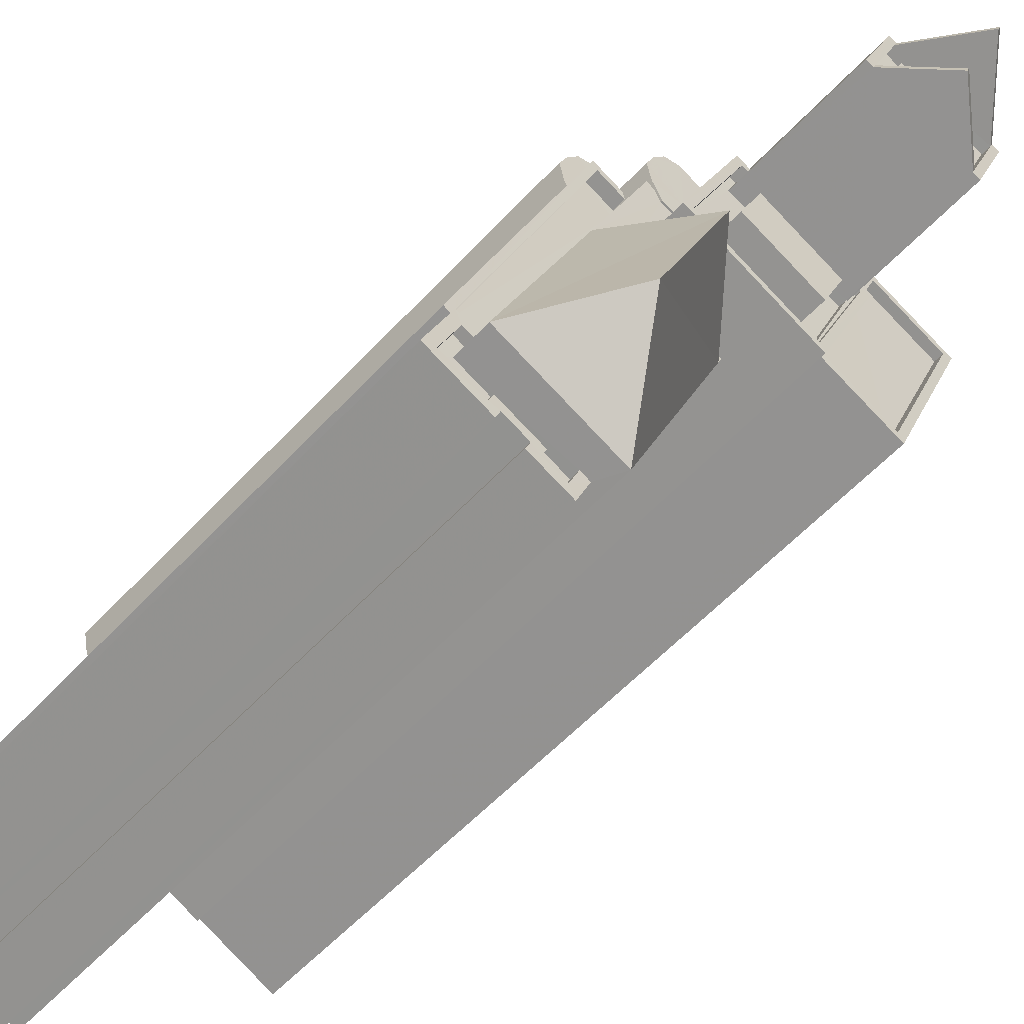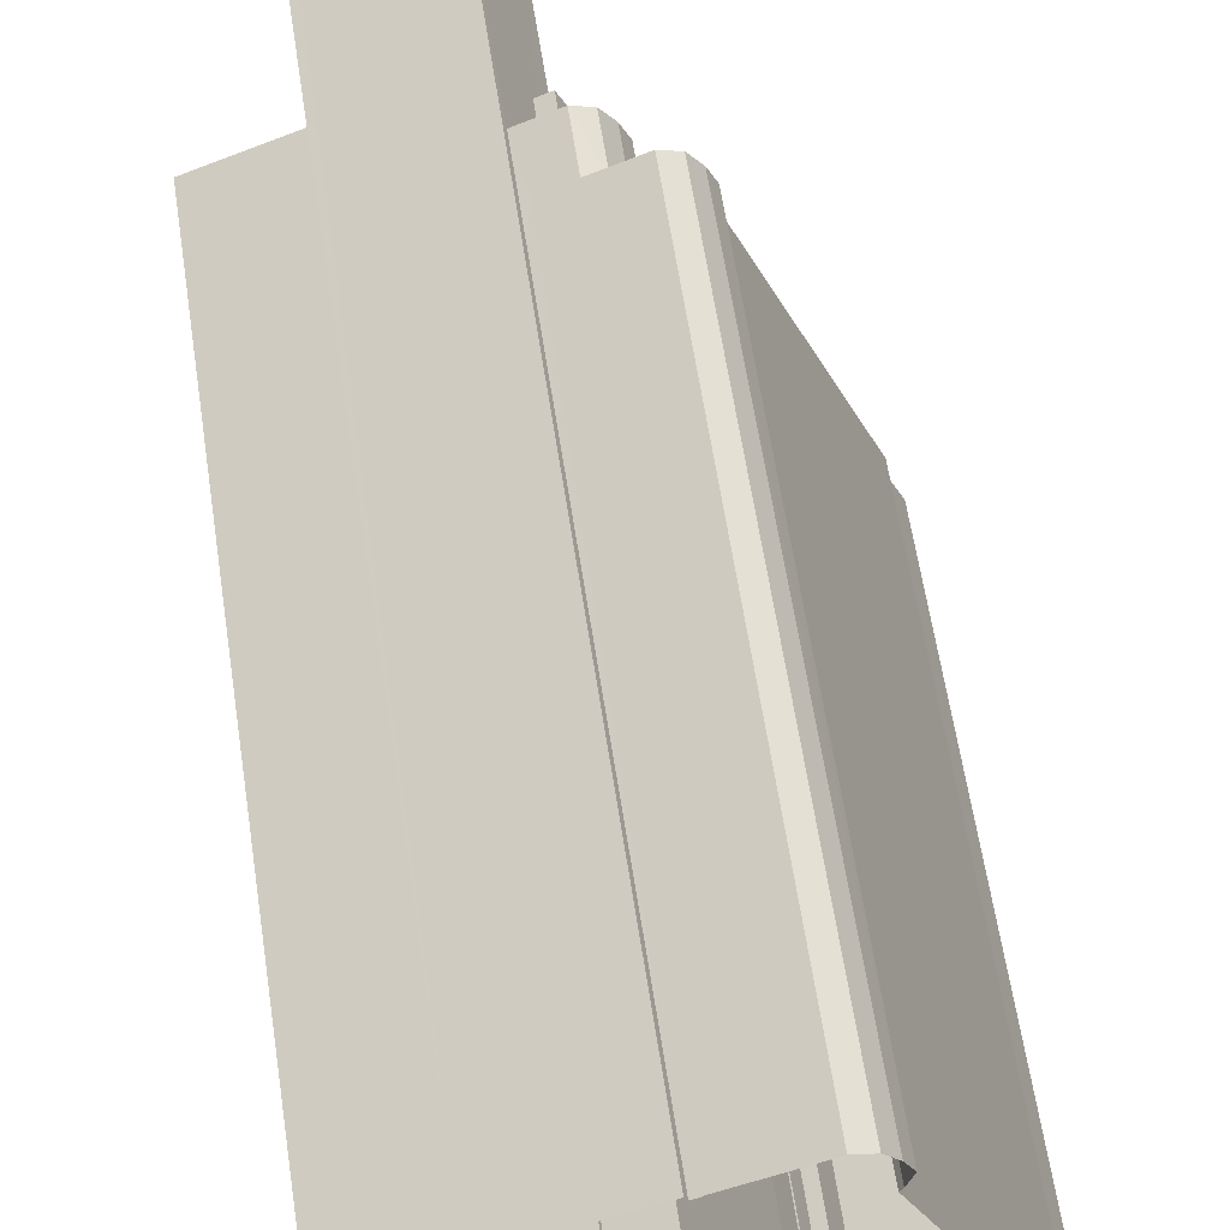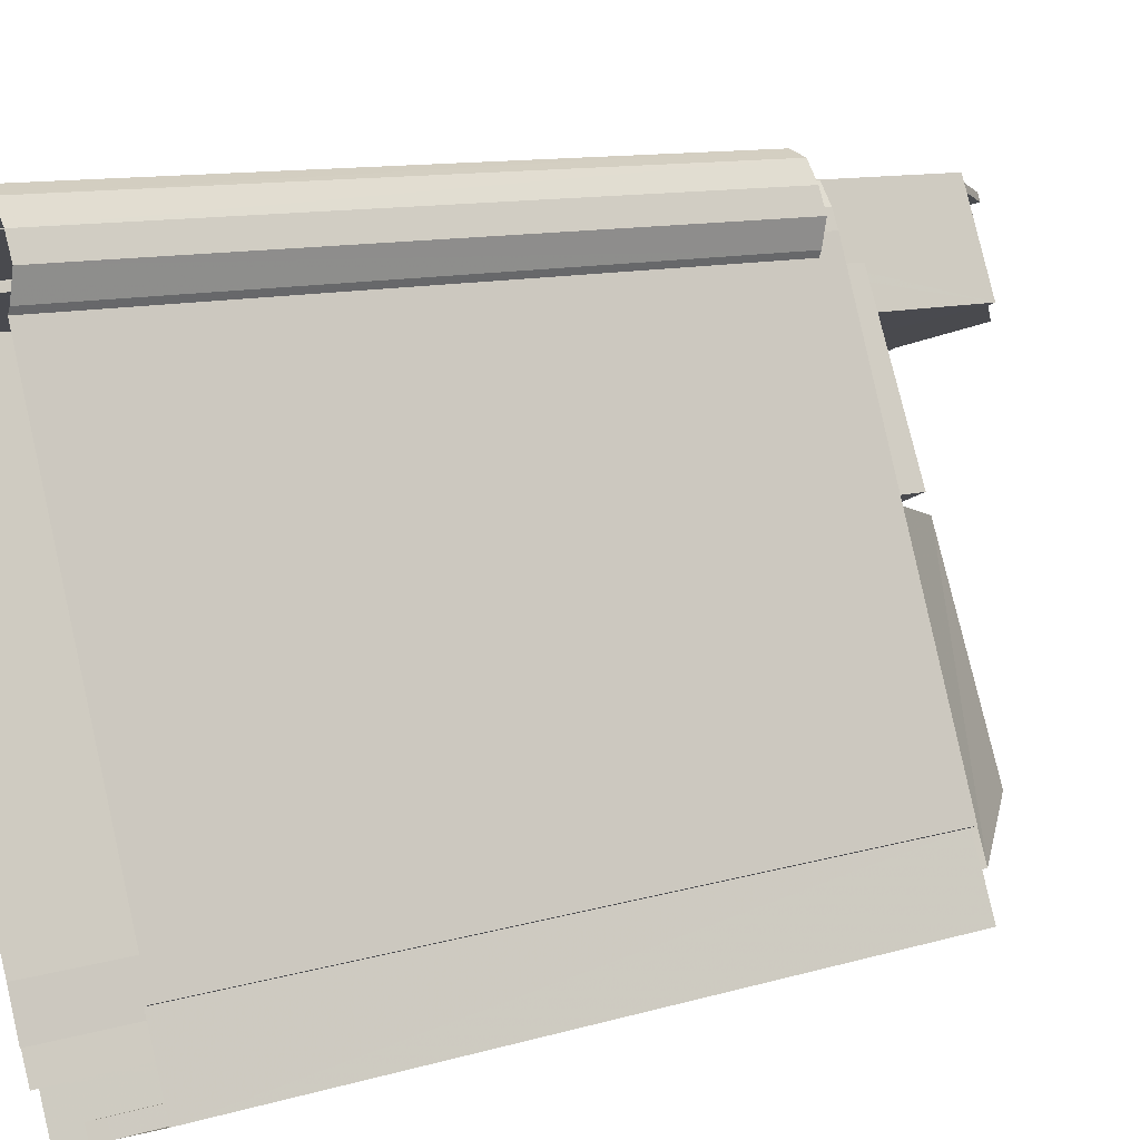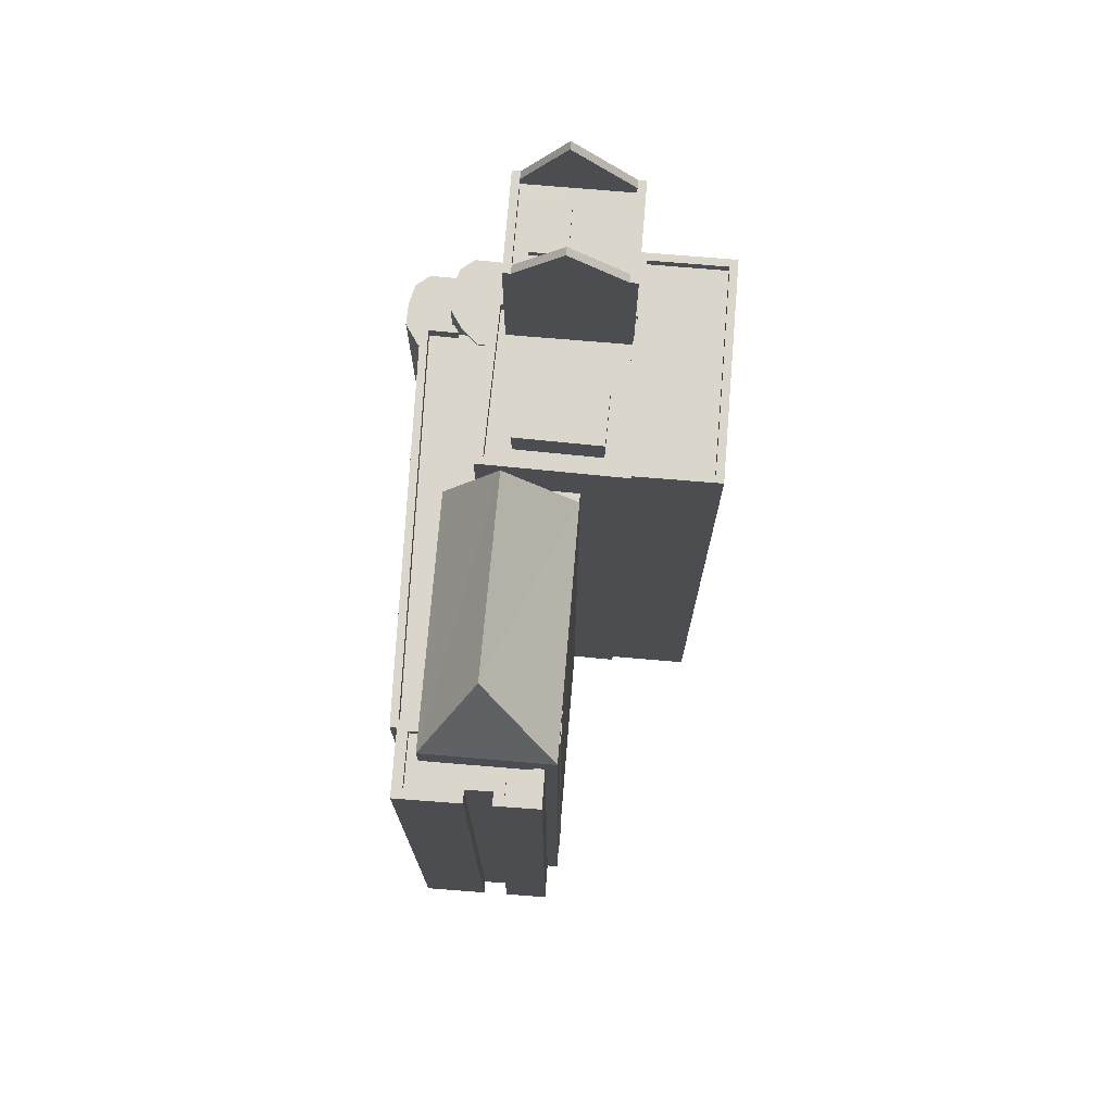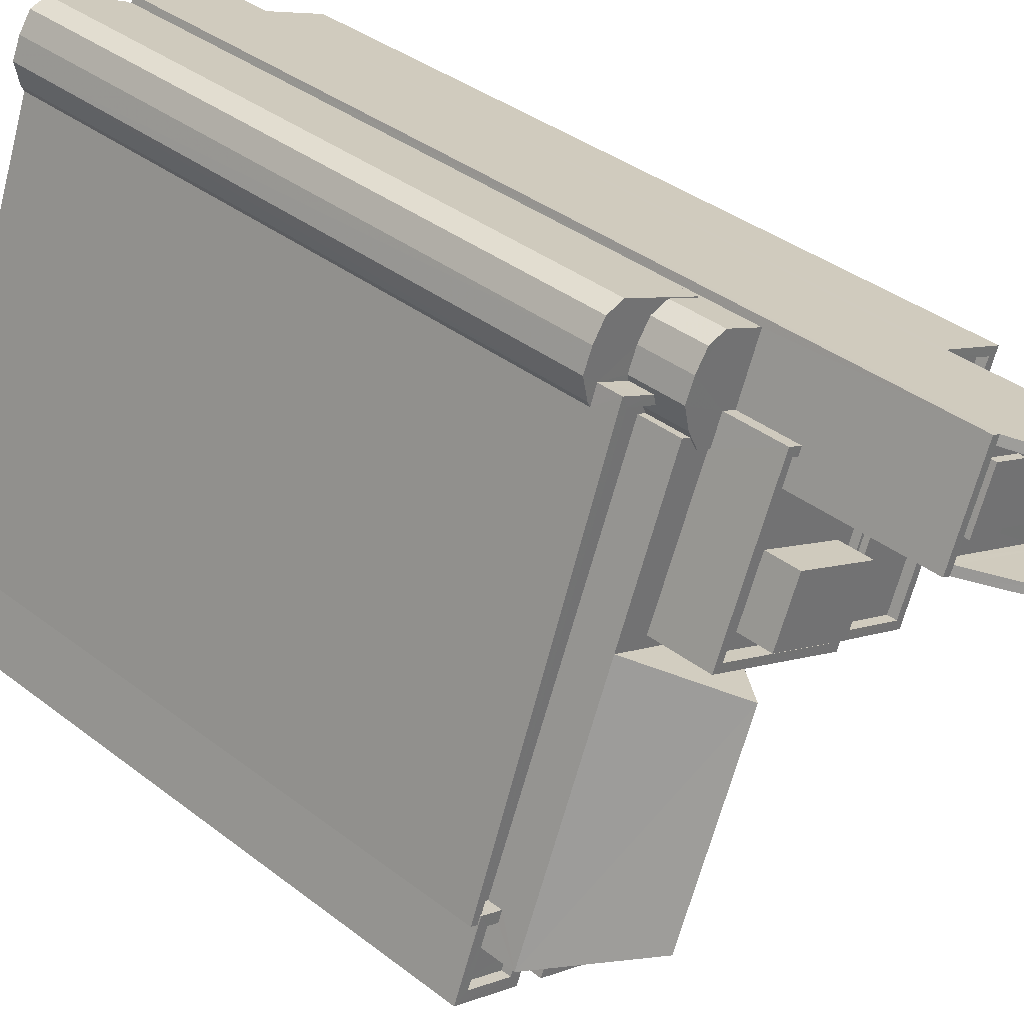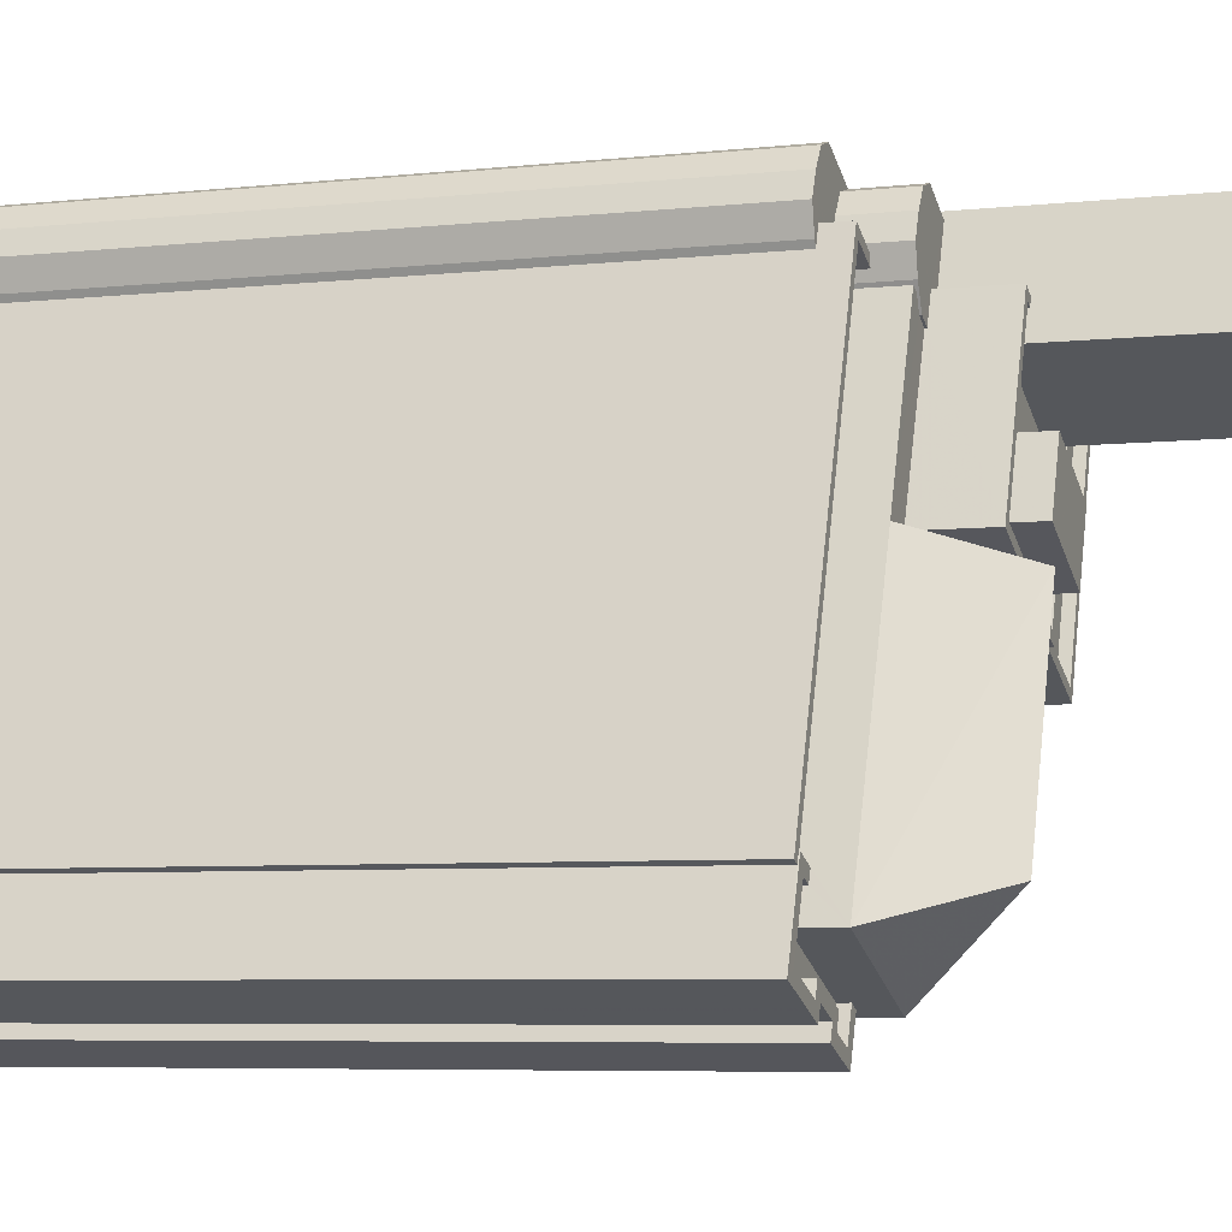
<metadata>
{"format":"obj","ext":"obj","renderer":"f3d","projection":"perspective","resolution":1024,"background":"white","views":[{"elev":-55.7,"azim":-41.6,"up":"+Y"},{"elev":62.5,"azim":171.3,"up":"+Y"},{"elev":10.2,"azim":-128.0,"up":"+Y"},{"elev":73.8,"azim":-17.4,"up":"+Z"},{"elev":36.6,"azim":-44.9,"up":"+Y"},{"elev":-6.0,"azim":-71.5,"up":"+Y"}]}
</metadata>
<code>
v -7218 -3.721e+04 26.79
v -7218 -3.721e+04 26.79
v -7218 -3.721e+04 26.44
v -7218 -3.721e+04 26.44
v -7214 -3.722e+04 26.44
v -7215 -3.722e+04 26.44
v -7215 -3.722e+04 26.79
v -7214 -3.722e+04 26.79
v -7216 -3.722e+04 26.44
v -7216 -3.722e+04 26.79
v -7215 -3.722e+04 26.44
v -7215 -3.722e+04 26.79
v -7217 -3.722e+04 26.44
v -7217 -3.722e+04 26.79
v -7217 -3.722e+04 26.44
v -7217 -3.722e+04 26.79
v -7219 -3.722e+04 26.44
v -7219 -3.722e+04 26.79
v -7214 -3.722e+04 3.101
v -7214 -3.722e+04 26.79
v -7214 -3.722e+04 3.101
v -7214 -3.722e+04 26.79
v -7216 -3.722e+04 3.102
v -7216 -3.722e+04 26.79
v -7216 -3.722e+04 3.102
v -7216 -3.722e+04 26.79
v -7217 -3.722e+04 3.103
v -7217 -3.722e+04 26.79
v -7217 -3.722e+04 26.79
v -7217 -3.722e+04 3.103
v -7219 -3.722e+04 26.79
v -7219 -3.722e+04 3.104
v -7218 -3.721e+04 26.79
v -7218 -3.721e+04 26.76
v -7218 -3.721e+04 26.76
v -7218 -3.721e+04 3.104
v -7218 -3.721e+04 26.26
v -7218 -3.721e+04 26.76
v -7218 -3.721e+04 26.79
v -7218 -3.721e+04 26.26
v -7218 -3.722e+04 27.77
v -7218 -3.722e+04 26.44
v -7213 -3.722e+04 27.76
v -7213 -3.722e+04 3.101
v -7212 -3.721e+04 30.96
v -7210 -3.721e+04 27.76
v -7214 -3.721e+04 27.77
v -7213 -3.722e+04 3.101
v -7213 -3.722e+04 26.75
v -7213 -3.722e+04 26.75
v -7213 -3.722e+04 3.101
v -7210 -3.721e+04 3.102
v -7210 -3.721e+04 27.76
v -7212 -3.72e+04 26.26
v -7212 -3.72e+04 27.77
v -7212 -3.72e+04 27.77
v -7212 -3.72e+04 26.26
v -7212 -3.72e+04 27.77
v -7211 -3.72e+04 27.83
v -7212 -3.72e+04 27.83
v -7211 -3.72e+04 27.77
v -7211 -3.72e+04 25.89
v -7211 -3.72e+04 27.83
v -7210 -3.72e+04 25.89
v -7210 -3.72e+04 3.103
v -7209 -3.72e+04 3.103
v -7209 -3.72e+04 27.83
v -7212 -3.72e+04 25.89
v -7212 -3.72e+04 27.83
v -7211 -3.72e+04 27.83
v -7211 -3.72e+04 25.89
v -7212 -3.72e+04 27.83
v -7212 -3.72e+04 26.26
v -7212 -3.72e+04 27.83
v -7212 -3.72e+04 25.89
v -7212 -3.72e+04 26.76
v -7212 -3.72e+04 25.89
v -7212 -3.72e+04 26.76
v -7212 -3.72e+04 26.26
v -7213 -3.72e+04 25.89
v -7213 -3.72e+04 3.105
v -7213 -3.72e+04 3.105
v -7213 -3.72e+04 25.89
v -7212 -3.72e+04 25.89
v -7212 -3.72e+04 3.104
v -7210 -3.72e+04 25.89
v -7210 -3.72e+04 3.103
v -7214 -3.72e+04 25.89
v -7214 -3.72e+04 25.89
v -7214 -3.72e+04 3.104
v -7214 -3.72e+04 3.104
v -7214 -3.72e+04 25.89
v -7214 -3.72e+04 3.105
v -7213 -3.722e+04 3.101
v -7213 -3.722e+04 26.75
v -7219 -3.721e+04 3.104
v -7219 -3.721e+04 26.76
v -7213 -3.72e+04 26.76
v -7213 -3.72e+04 25.89
v -7213 -3.72e+04 26.26
v -7213 -3.72e+04 26.76
v -7208 -3.721e+04 30.02
v -7213 -3.721e+04 30.02
v -7213 -3.721e+04 27.77
v -7208 -3.721e+04 3.101
v -7208 -3.721e+04 29.46
v -7206 -3.72e+04 29.46
v -7208 -3.721e+04 29.81
v -7208 -3.721e+04 3.101
v -7208 -3.721e+04 29.81
v -7206 -3.72e+04 30.02
v -7211 -3.72e+04 30.02
v -7211 -3.72e+04 27.83
v -7206 -3.72e+04 29.81
v -7206 -3.72e+04 30.02
v -7206 -3.72e+04 29.46
v -7206 -3.72e+04 29.81
v -7210 -3.72e+04 30.02
v -7210 -3.72e+04 27.83
v -7208 -3.721e+04 30.02
v -7208 -3.721e+04 29.81
v -7213 -3.721e+04 30.02
v -7213 -3.721e+04 29.52
v -7208 -3.721e+04 29.81
v -7208 -3.721e+04 29.52
v -7206 -3.72e+04 29.81
v -7206 -3.72e+04 30.02
v -7213 -3.721e+04 29.52
v -7211 -3.72e+04 29.52
v -7211 -3.72e+04 30.02
v -7210 -3.72e+04 30.02
v -7210 -3.72e+04 29.52
v -7206 -3.72e+04 29.81
v -7206 -3.72e+04 30.02
v -7211 -3.72e+04 29.52
v -7212 -3.721e+04 30.76
v -7211 -3.72e+04 30.76
v -7212 -3.721e+04 29.52
v -7208 -3.721e+04 30.75
v -7208 -3.721e+04 29.52
v -7209 -3.721e+04 30.75
v -7209 -3.721e+04 29.52
v -7209 -3.72e+04 3.103
v -7209 -3.72e+04 34.95
v -7211 -3.72e+04 34.95
v -7211 -3.72e+04 29.52
v -7207 -3.72e+04 37.41
v -7205 -3.72e+04 34.95
v -7209 -3.72e+04 34.95
v -7205 -3.72e+04 34.95
v -7205 -3.72e+04 3.101
v -7206 -3.72e+04 29.81
v -7206 -3.72e+04 34.95
v -7205 -3.72e+04 3.101
v -7205 -3.72e+04 29.81
v -7207 -3.72e+04 29.81
v -7207 -3.72e+04 34.95
v -7209 -3.72e+04 36.77
v -7210 -3.72e+04 34.95
v -7207 -3.72e+04 29.52
v -7208 -3.72e+04 37.41
v -7209 -3.72e+04 34.95
v -7205 -3.72e+04 34.95
v -7209 -3.72e+04 34.6
v -7205 -3.72e+04 34.6
v -7207 -3.72e+04 34.95
v -7206 -3.72e+04 34.6
v -7207 -3.72e+04 34.6
v -7209 -3.72e+04 36.77
v -7210 -3.72e+04 34.95
v -7210 -3.72e+04 34.6
v -7210 -3.72e+04 34.6
v -7209 -3.72e+04 34.6
v -7210 -3.72e+04 34.86
v -7209 -3.72e+04 34.86
v -7210 -3.72e+04 34.6
v -7208 -3.72e+04 34.86
v -7208 -3.72e+04 34.6
v -7208 -3.72e+04 34.86
v -7208 -3.72e+04 34.6
v -7205 -3.721e+04 3.1
v -7205 -3.721e+04 29.81
v -7202 -3.72e+04 3.1
v -7202 -3.72e+04 29.81
v -7208 -3.721e+04 29.52
v -7202 -3.72e+04 29.81
v -7205 -3.72e+04 29.81
v -7205 -3.72e+04 29.46
v -7202 -3.72e+04 29.46
v -7205 -3.721e+04 29.81
v -7205 -3.721e+04 29.46
v -7215 -3.721e+04 30.96
f 21 23 25
f 30 32 27
f 51 25 27
f 109 183 181
f 96 52 36
f 27 32 36
f 19 21 25
f 48 44 19
f 93 82 90
f 51 94 48
f 154 66 151
f 109 154 183
f 151 66 143
f 91 52 96
f 82 91 90
f 81 85 82
f 52 51 36
f 52 109 105
f 85 87 65
f 65 66 91
f 51 27 36
f 51 48 25
f 25 48 19
f 52 66 154
f 109 52 154
f 91 66 52
f 85 91 82
f 85 65 91
f 1 2 3
f 4 1 3
f 5 6 7
f 8 5 7
f 7 6 9
f 10 7 9
f 10 9 11
f 12 10 11
f 12 11 13
f 14 12 13
f 14 13 15
f 16 14 15
f 17 16 15
f 17 18 16
f 18 17 3
f 2 18 3
f 19 20 21
f 19 22 20
f 20 23 21
f 20 24 23
f 24 25 23
f 24 26 25
f 26 27 25
f 26 28 27
f 29 30 27
f 28 29 27
f 29 31 32
f 30 29 32
f 33 34 31
f 31 34 32
f 33 35 34
f 32 34 36
f 37 38 39
f 39 38 33
f 37 40 38
f 33 38 35
f 8 41 42
f 41 8 43
f 43 22 44
f 42 5 8
f 44 22 19
f 8 22 43
f 45 46 47
f 44 48 49
f 43 44 49
f 50 51 52
f 46 43 50
f 46 52 53
f 43 49 50
f 46 50 52
f 54 37 47
f 55 54 47
f 1 4 42
f 1 42 41
f 47 39 41
f 47 37 39
f 39 1 41
f 56 54 55
f 56 57 54
f 58 59 60
f 58 61 59
f 62 63 64
f 65 64 66
f 66 64 67
f 64 63 67
f 68 69 70
f 71 68 70
f 71 70 63
f 62 71 63
f 72 73 56
f 73 57 56
f 60 72 56
f 58 60 56
f 74 75 76
f 75 77 76
f 78 72 74
f 73 72 78
f 79 73 78
f 78 74 76
f 68 74 69
f 68 75 74
f 80 81 82
f 83 80 82
f 84 85 81
f 80 84 81
f 86 87 85
f 84 86 85
f 65 87 86
f 64 65 86
f 88 89 90
f 91 88 90
f 89 92 93
f 90 89 93
f 83 82 93
f 92 83 93
f 48 94 95
f 49 48 95
f 96 34 97
f 96 36 34
f 98 99 88
f 98 88 97
f 88 96 97
f 88 91 96
f 51 95 94
f 51 50 95
f 99 98 76
f 77 99 76
f 38 100 101
f 38 40 100
f 78 101 100
f 79 78 100
f 102 103 53
f 103 104 53
f 105 102 53
f 52 105 53
f 106 107 108
f 109 110 105
f 107 111 108
f 105 110 102
f 108 111 102
f 110 108 102
f 61 104 59
f 104 103 59
f 59 112 113
f 59 103 112
f 107 114 111
f 111 114 115
f 107 116 114
f 115 114 117
f 113 112 118
f 119 113 118
f 120 121 122
f 122 121 123
f 120 124 121
f 123 121 125
f 126 120 127
f 126 124 120
f 123 128 122
f 128 129 130
f 128 130 122
f 131 130 129
f 132 131 129
f 133 127 134
f 133 126 127
f 135 136 137
f 135 138 136
f 139 135 137
f 139 140 135
f 141 140 139
f 141 142 140
f 138 142 141
f 136 138 141
f 143 66 67
f 143 67 144
f 144 118 145
f 131 146 145
f 131 132 146
f 119 118 67
f 118 131 145
f 67 118 144
f 147 148 149
f 150 151 148
f 149 143 144
f 148 151 143
f 149 148 143
f 152 133 134
f 153 152 134
f 154 151 155
f 153 115 150
f 155 151 150
f 115 117 155
f 153 134 115
f 115 155 150
f 156 153 157
f 157 158 159
f 156 152 153
f 145 146 159
f 146 160 156
f 159 156 157
f 159 146 156
f 161 162 163
f 162 164 163
f 164 165 163
f 166 163 167
f 166 167 168
f 163 165 167
f 169 166 170
f 166 168 171
f 166 171 170
f 164 162 172
f 162 170 172
f 170 171 172
f 173 174 175
f 173 176 174
f 173 175 177
f 178 173 177
f 178 177 179
f 180 178 179
f 176 179 174
f 176 180 179
f 109 181 182
f 110 109 182
f 182 181 183
f 184 182 183
f 184 183 154
f 155 184 154
f 125 121 185
f 185 156 160
f 185 121 156
f 186 187 188
f 189 186 188
f 190 189 191
f 190 186 189
f 106 190 191
f 106 108 190
f 116 188 187
f 114 116 187
f 9 6 11
f 6 5 11
f 15 13 17
f 11 5 13
f 17 42 3
f 3 42 4
f 13 5 42
f 17 13 42
f 7 22 8
f 7 20 22
f 39 33 2
f 20 7 24
f 2 33 31
f 12 14 28
f 29 16 31
f 2 1 39
f 10 24 7
f 26 10 12
f 26 24 10
f 29 28 16
f 26 12 28
f 18 2 31
f 16 18 31
f 28 14 16
f 43 46 192
f 46 45 192
f 41 192 45
f 47 41 45
f 192 41 43
f 56 55 58
f 55 47 58
f 61 58 104
f 104 47 46
f 104 46 53
f 58 47 104
f 119 67 113
f 60 59 113
f 60 113 72
f 113 67 63
f 74 72 113
f 69 63 70
f 74 113 69
f 69 113 63
f 92 89 99
f 83 92 99
f 89 88 99
f 80 83 68
f 84 80 68
f 75 99 77
f 84 62 86
f 86 62 64
f 68 99 75
f 71 84 68
f 84 71 62
f 83 99 68
f 57 73 54
f 40 37 54
f 40 54 100
f 54 73 79
f 54 79 100
f 50 49 95
f 97 34 35
f 97 35 98
f 98 101 76
f 35 38 101
f 76 101 78
f 98 35 101
f 112 103 130
f 115 127 111
f 120 102 111
f 103 102 120
f 118 112 130
f 131 118 130
f 115 134 127
f 127 120 111
f 120 122 103
f 130 103 122
f 140 142 185
f 140 185 160
f 128 138 135
f 129 128 146
f 132 129 146
f 135 160 146
f 135 140 160
f 128 135 146
f 138 123 125
f 125 185 142
f 138 128 123
f 138 125 142
f 141 137 136
f 141 139 137
f 149 162 147
f 180 168 167
f 168 180 171
f 172 171 176
f 171 180 176
f 172 176 173
f 173 164 172
f 164 178 165
f 167 178 180
f 165 178 167
f 164 173 178
f 162 161 147
f 161 163 148
f 147 161 148
f 157 153 166
f 153 150 163
f 166 153 163
f 150 148 163
f 166 169 158
f 157 166 158
f 169 170 159
f 158 169 159
f 170 162 144
f 159 170 145
f 162 149 144
f 145 170 144
f 177 175 174
f 179 177 174
f 188 107 189
f 189 107 191
f 188 116 107
f 191 107 106
f 108 110 190
f 155 117 187
f 110 182 190
f 117 114 187
f 155 186 184
f 190 182 184
f 186 190 184
f 155 187 186
f 126 152 124
f 124 152 121
f 126 133 152
f 121 152 156

</code>
